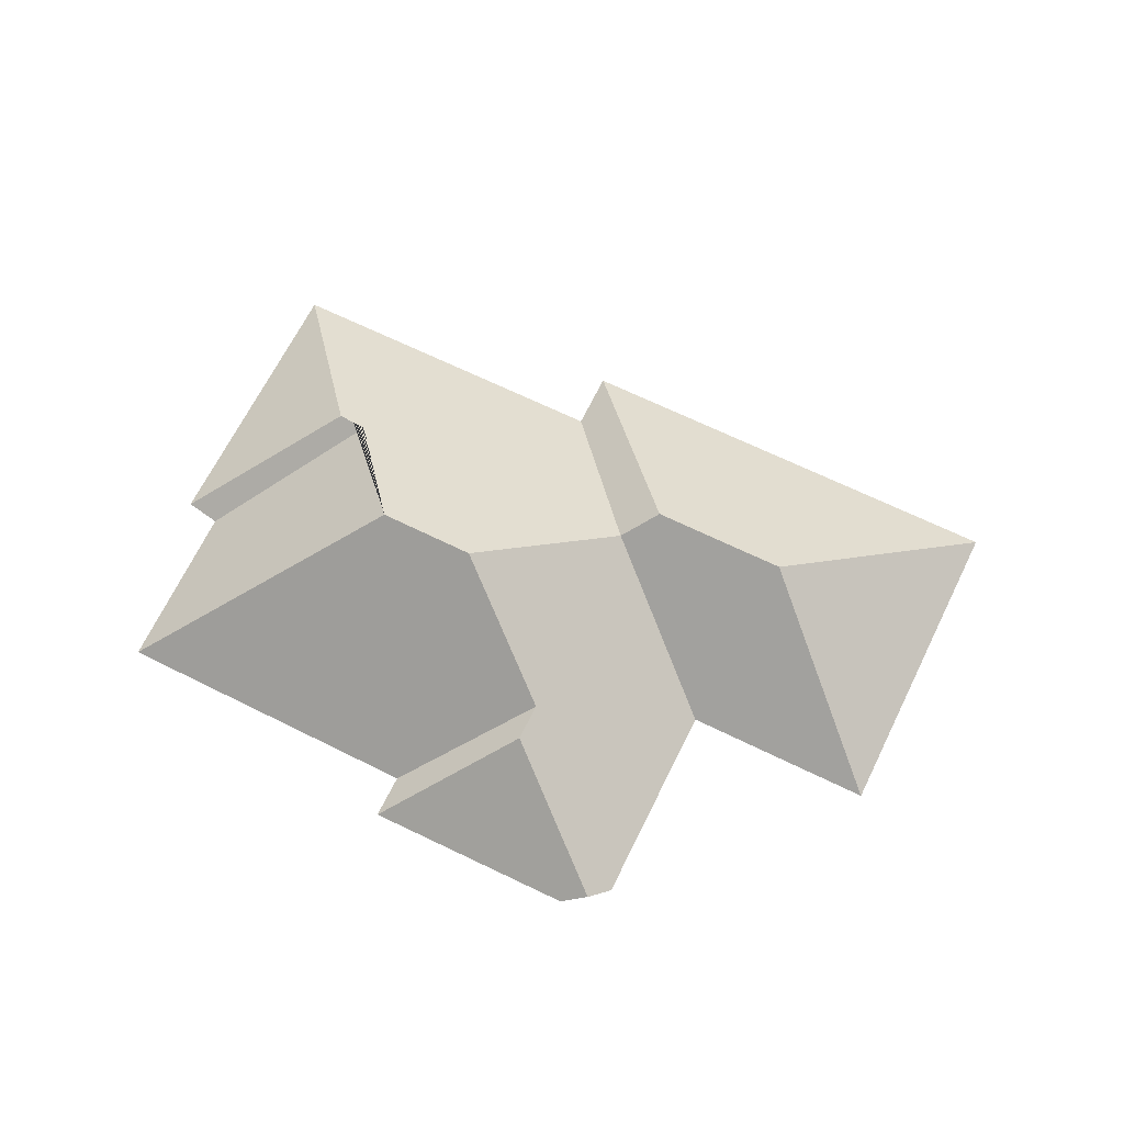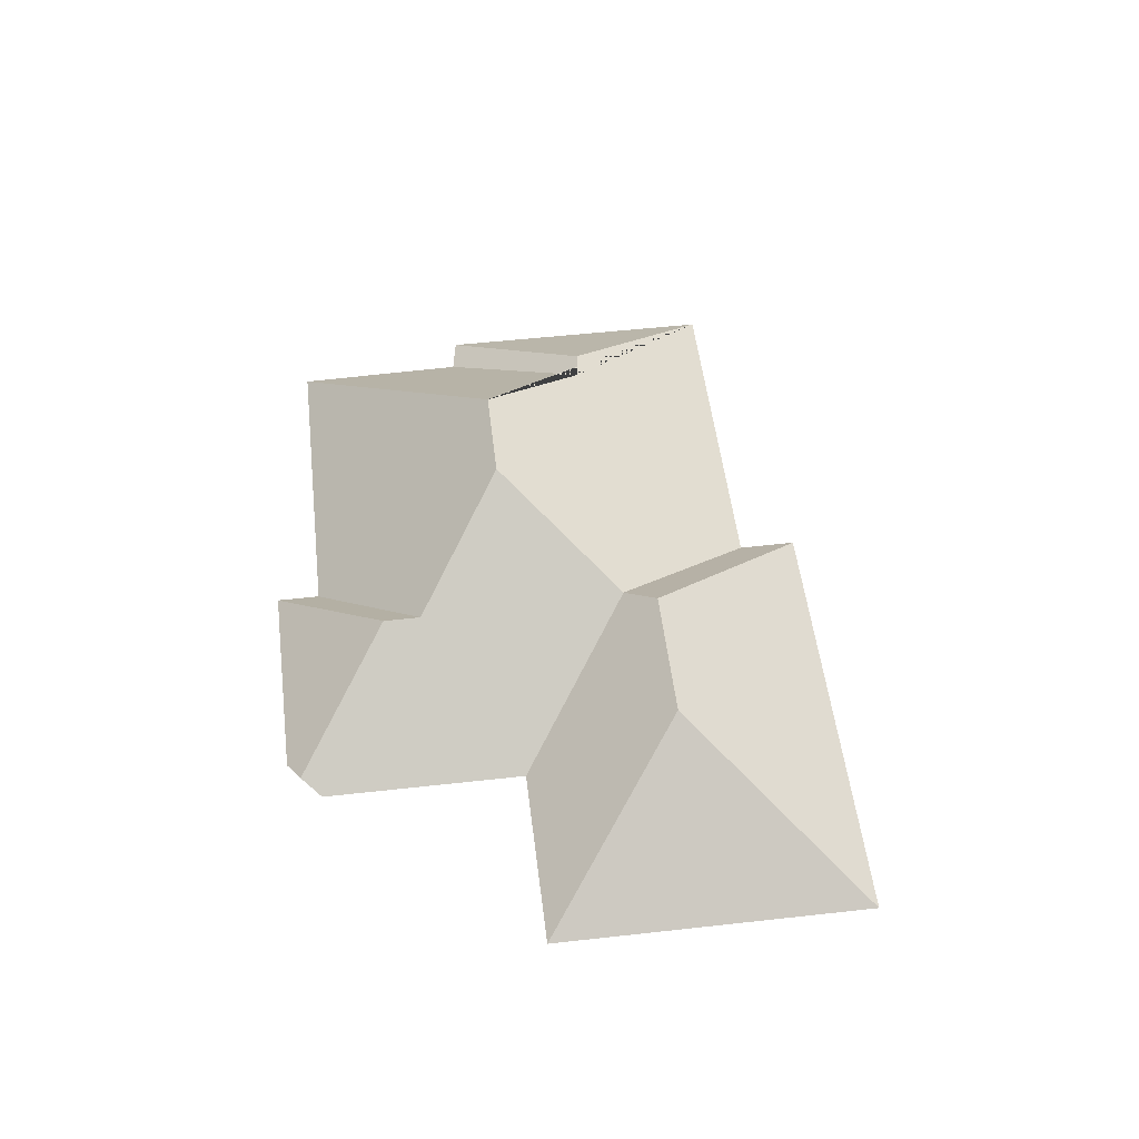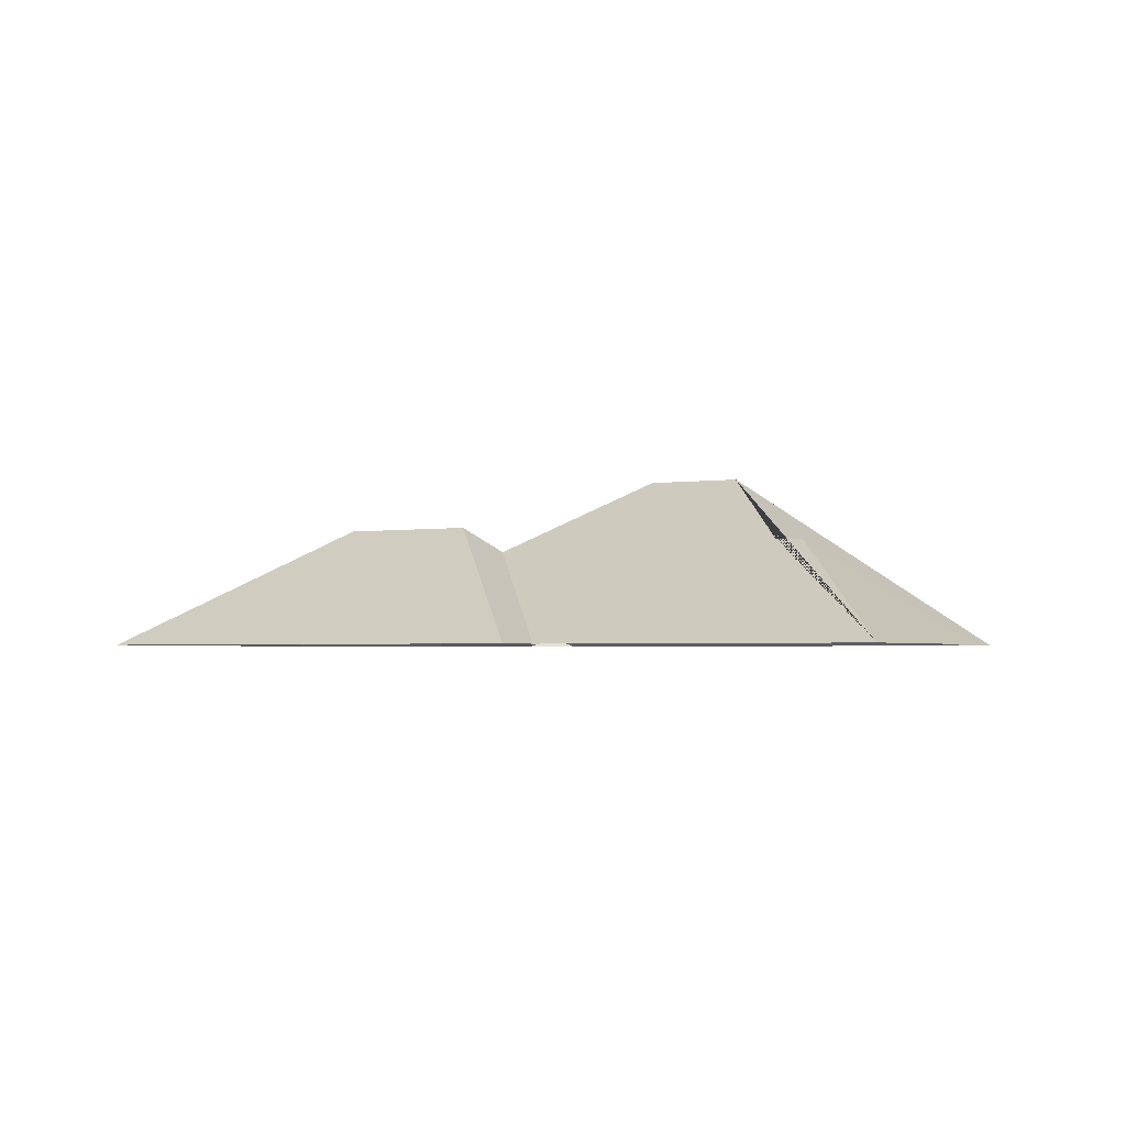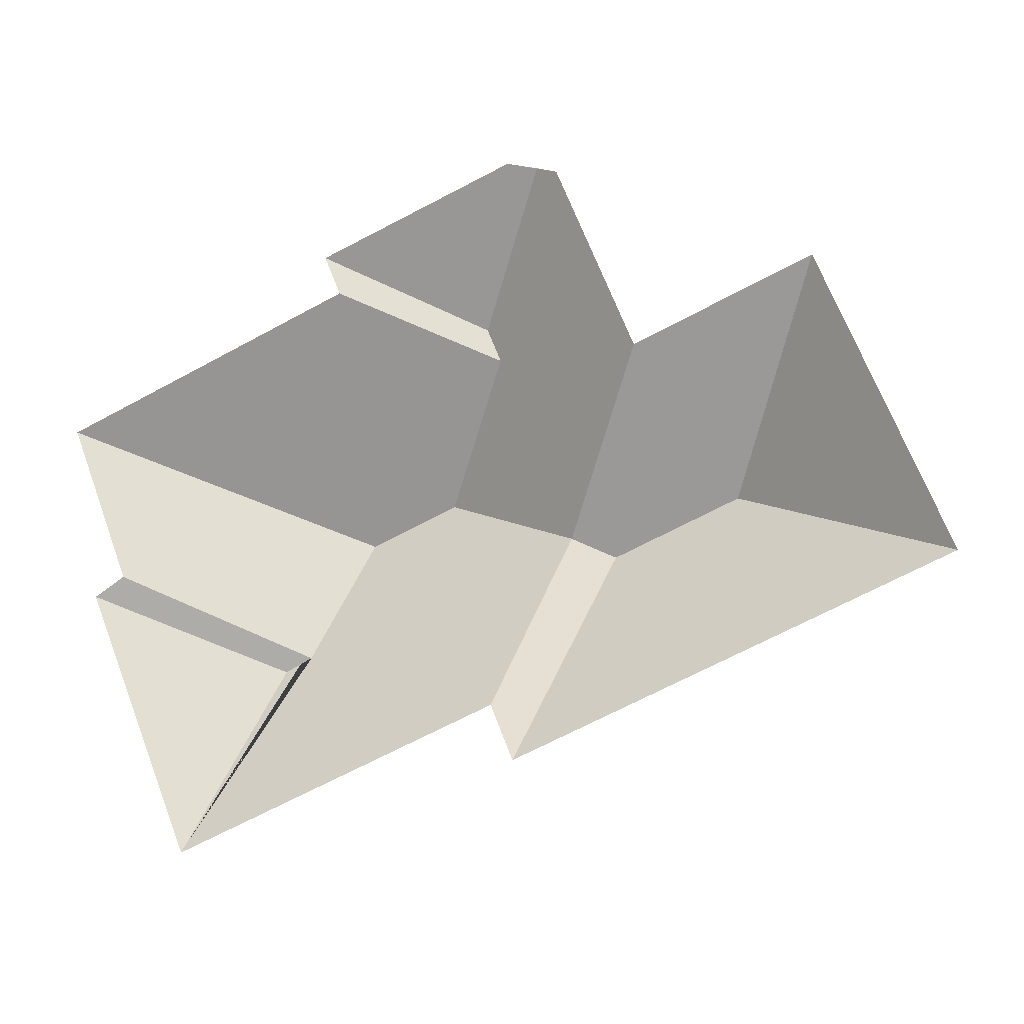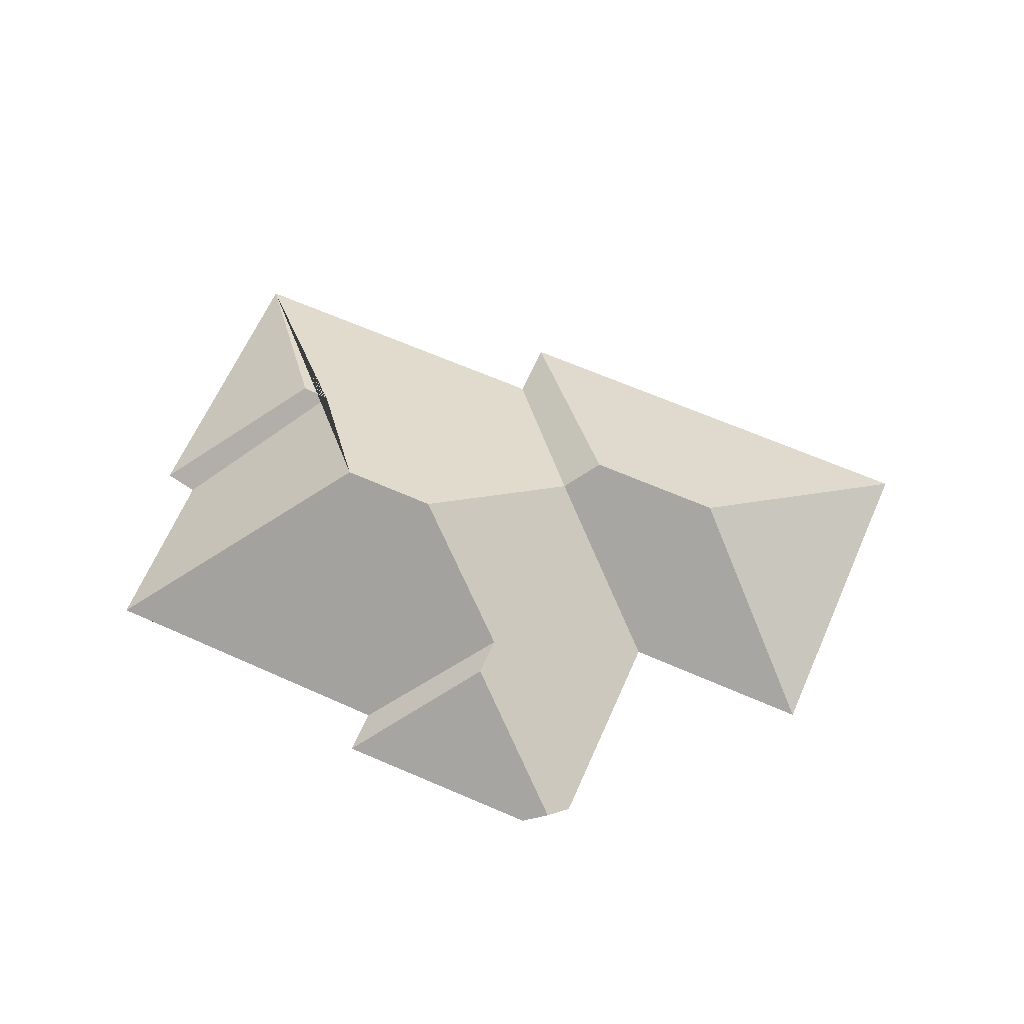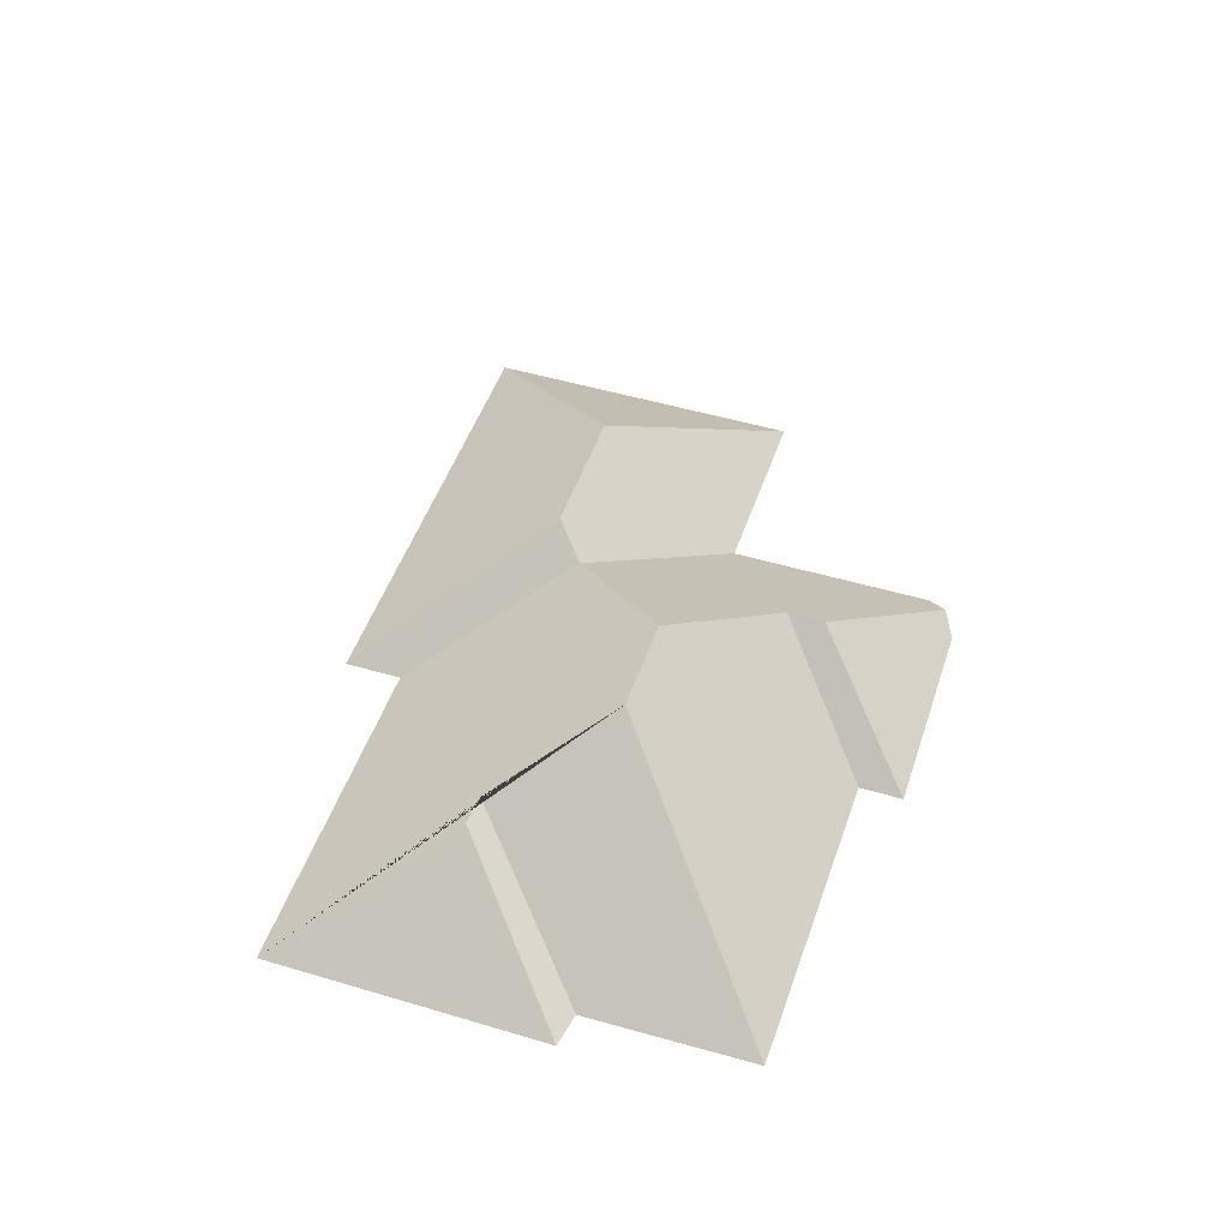
<metadata>
{"format":"obj","ext":"obj","renderer":"f3d","projection":"perspective","resolution":1024,"background":"white","views":[{"elev":66.5,"azim":4.1,"up":"+Y"},{"elev":52.2,"azim":61.0,"up":"+Y"},{"elev":-2.6,"azim":-173.9,"up":"+Y"},{"elev":-14.9,"azim":17.7,"up":"+Z"},{"elev":64.3,"azim":1.8,"up":"+Y"},{"elev":48.7,"azim":-93.7,"up":"+Y"}]}
</metadata>
<code>
o CG10_500_044073_0013_roof
v 210.8 75 -261.6
v 382.2 75 -191.9
v 73.01 75 -292.2
v 202 75 -239.8
v 239.6 124.1 -172.9
v 290.8 124.1 -152
v 223.7 114.1 -166.1
v 98.39 116.1 -213.7
v 109.1 116.8 -208.2
v 162.3 145 -139.8
v 332.7 75 -70.21
v 125.9 144.9 -154.8
v 261 75 -99.35
v 29.58 75 -185.4
v 41.8 75 -177.8
v 193.5 112.9 -86.98
v 187.8 112.9 -72.77
v 21.29 75 -124.6
v 16.82 75 -113
v 135.6 75 -63.79
v 23.32 75 -110.3
v 229.5 75 -21.83
v 220 79.65 -17.08
v 128.9 75 -47.35
v 208.7 75 -15.58
v 210.8 0 -261.6
v 382.2 0 -191.9
v 332.7 0 -70.21
v 261 0 -99.35
v 229.5 0 -21.83
v 208.7 0 -15.58
v 128.9 0 -47.35
v 135.6 0 -63.79
v 23.32 0 -110.3
v 16.82 0 -113
v 21.29 0 -124.6
v 41.8 0 -177.8
v 29.58 0 -185.4
v 73.01 0 -292.2
v 202 0 -239.8
f 13 22 23 17 16 10 7
f 23 25 24 17
f 24 20 16 17
f 20 21 19 12 10 16
f 19 18 15 9 12
f 15 14 8 9
f 14 3 8
f 3 4 7 10 12 9 8
f 4 1 5 7
f 1 2 6 5
f 13 7 5 6 11
f 11 2 6
f 22 23 25

</code>
